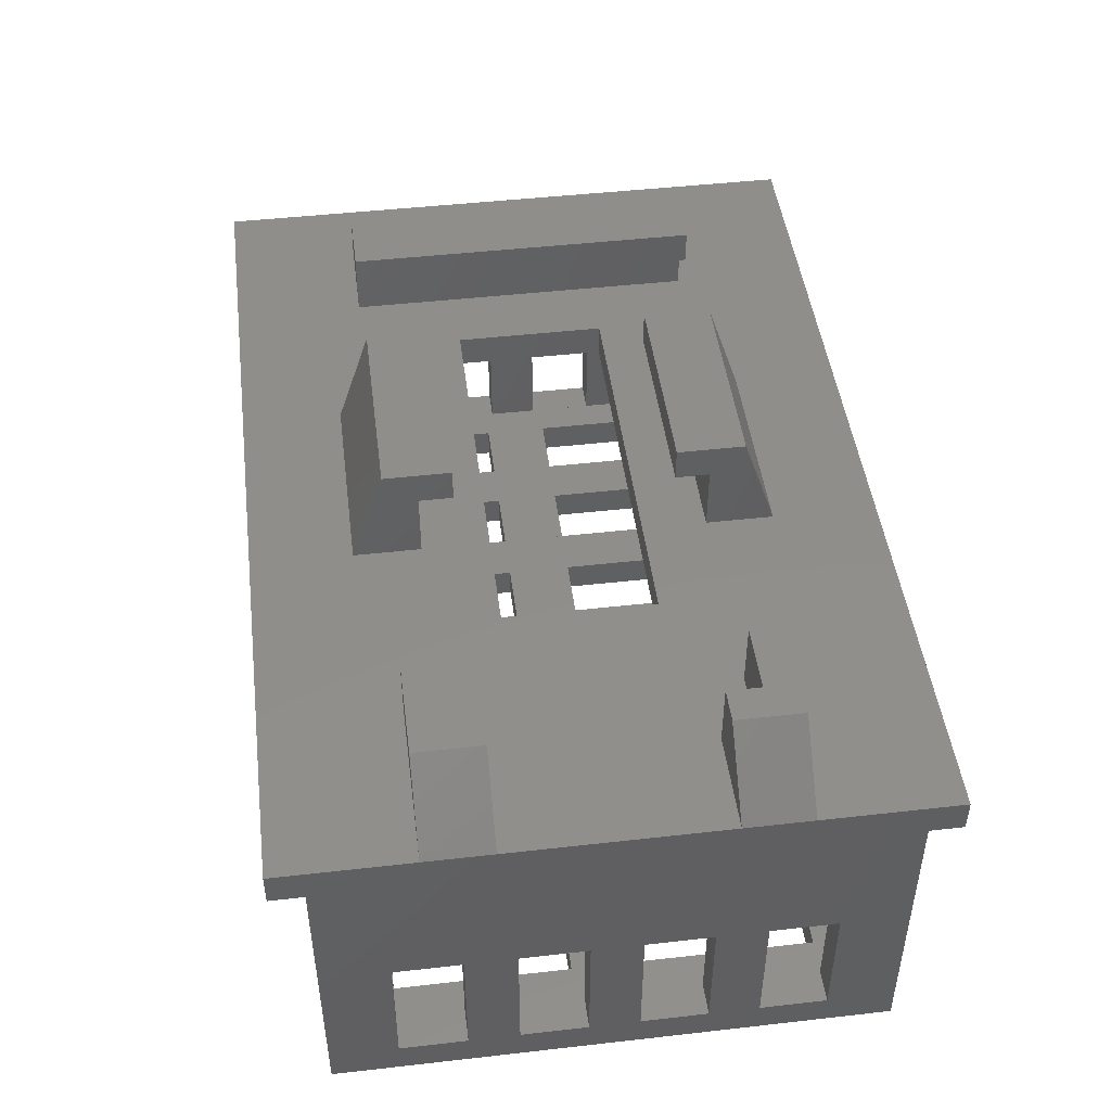
<metadata>
{"format":"stl","ext":"stl","renderer":"f3d","projection":"perspective","resolution":1024,"background":"white","views":[{"elev":46.9,"azim":-97.3,"up":"+Z"}]}
</metadata>
<code>
# stl→obj: 398 verts, 936 faces
v 104.9 28.95 14.19
v 116.9 28.95 14.19
v 104.9 28.95 13.19
v 116.9 28.95 13.19
v 116.9 33.45 14.19
v 104.9 33.45 14.19
v 116.9 33.45 13.19
v 104.9 33.45 13.19
v 123.9 21.95 14.19
v 123.9 21.95 13.19
v 123.9 40.45 14.19
v 123.9 22.95 13.19
v 123.9 24.95 9.192
v 123.9 22.95 4.192
v 123.9 26.95 9.192
v 123.9 28.45 9.192
v 123.9 26.95 5.192
v 123.9 30.45 9.192
v 123.9 31.95 9.192
v 123.9 30.45 5.192
v 123.9 33.95 9.192
v 123.9 39.45 13.19
v 123.9 35.45 9.192
v 123.9 33.95 5.192
v 123.9 37.45 9.192
v 123.9 37.45 5.192
v 123.9 40.45 13.19
v 123.9 39.45 4.192
v 123.9 24.95 5.192
v 123.9 28.45 5.192
v 123.9 31.95 5.192
v 123.9 35.45 5.192
v 98.92 39.45 9.192
v 96.92 39.45 13.19
v 96.92 39.45 4.192
v 98.92 39.45 5.192
v 100.9 39.45 5.192
v 102.4 39.45 5.192
v 104.4 39.45 5.192
v 105.9 39.45 5.192
v 107.9 39.45 5.192
v 109.4 39.45 5.192
v 111.4 39.45 5.192
v 112.9 39.45 5.192
v 121.9 39.45 5.192
v 121.9 39.45 9.192
v 100.9 39.45 9.192
v 102.4 39.45 9.192
v 104.4 39.45 9.192
v 105.9 39.45 9.192
v 107.9 39.45 9.192
v 109.4 39.45 9.192
v 111.4 39.45 9.192
v 112.9 39.45 9.192
v 114.9 39.45 9.192
v 116.4 39.45 9.192
v 118.4 39.45 9.192
v 119.9 39.45 9.192
v 114.9 39.45 5.192
v 116.4 39.45 5.192
v 118.4 39.45 5.192
v 119.9 39.45 5.192
v 96.92 21.95 14.19
v 96.92 21.95 13.19
v 96.92 40.45 13.19
v 96.92 22.95 13.19
v 96.92 40.45 14.19
v 121.9 22.95 9.192
v 121.9 22.95 5.192
v 109.4 22.95 5.192
v 107.9 22.95 5.192
v 105.9 22.95 5.192
v 104.4 22.95 5.192
v 102.4 22.95 5.192
v 98.92 22.95 5.192
v 96.92 22.95 4.192
v 98.92 22.95 9.192
v 112.9 22.95 9.192
v 119.9 22.95 9.192
v 118.4 22.95 9.192
v 116.4 22.95 9.192
v 114.9 22.95 9.192
v 111.4 22.95 9.192
v 109.4 22.95 9.192
v 107.9 22.95 9.192
v 105.9 22.95 9.192
v 104.4 22.95 9.192
v 102.4 22.95 9.192
v 100.9 22.95 9.192
v 100.9 22.95 5.192
v 119.9 22.95 5.192
v 118.4 22.95 5.192
v 116.4 22.95 5.192
v 114.9 22.95 5.192
v 112.9 22.95 5.192
v 111.4 22.95 5.192
v 122.9 23.95 10.19
v 98.92 23.95 9.192
v 97.92 23.95 10.19
v 97.92 23.95 5.192
v 112.9 23.95 9.192
v 98.92 23.95 5.192
v 100.9 23.95 9.192
v 102.4 23.95 9.192
v 100.9 23.95 5.192
v 102.4 23.95 5.192
v 104.4 23.95 9.192
v 105.9 23.95 9.192
v 104.4 23.95 5.192
v 105.9 23.95 5.192
v 107.9 23.95 9.192
v 109.4 23.95 9.192
v 107.9 23.95 5.192
v 109.4 23.95 5.192
v 112.9 23.95 5.192
v 111.4 23.95 9.192
v 111.4 23.95 5.192
v 114.9 23.95 9.192
v 116.4 23.95 9.192
v 114.9 23.95 5.192
v 116.4 23.95 5.192
v 118.4 23.95 9.192
v 119.9 23.95 9.192
v 118.4 23.95 5.192
v 119.9 23.95 5.192
v 122.9 23.95 5.192
v 121.9 23.95 9.192
v 121.9 23.95 5.192
v 117.9 26.05 16.89
v 119.9 26.05 16.89
v 117.9 36.55 16.89
v 119.9 36.55 16.89
v 118.9 26.05 14.19
v 118.9 26.05 15.89
v 118.9 36.55 14.19
v 118.9 36.55 15.89
v 117.9 26.05 15.89
v 117.9 36.55 15.89
v 99.92 27.05 14.19
v 99.92 28.05 14.19
v 99.92 27.05 16.19
v 99.92 28.05 16.19
v 98.92 28.05 16.19
v 96.92 28.05 14.19
v 101.9 27.05 16.19
v 101.9 27.05 14.19
v 101.9 26.05 14.19
v 101.9 26.05 16.19
v 99.92 34.45 16.19
v 99.92 34.45 14.19
v 99.92 35.45 16.19
v 99.92 35.45 14.19
v 101.9 35.45 14.19
v 101.9 36.45 14.19
v 101.9 35.45 16.19
v 101.9 36.45 16.19
v 107.9 27.05 14.19
v 113.9 27.05 14.19
v 96.92 36.45 14.19
v 107.9 37.45 14.19
v 113.9 37.45 14.19
v 113.9 35.45 14.19
v 121.9 36.55 14.19
v 121.9 26.05 14.19
v 96.92 26.05 14.19
v 107.9 25.05 14.19
v 113.9 25.05 14.19
v 107.9 35.45 14.19
v 96.92 34.45 14.19
v 113.9 35.45 16.19
v 107.9 35.45 16.19
v 107.9 34.45 17.19
v 113.9 34.45 17.19
v 107.9 36.45 17.19
v 113.9 36.45 17.19
v 113.9 34.45 16.19
v 113.9 26.05 17.19
v 113.9 27.05 16.19
v 113.9 28.05 17.19
v 113.9 28.05 16.19
v 107.9 26.05 17.19
v 107.9 34.45 16.19
v 107.9 27.05 16.19
v 107.9 28.05 17.19
v 107.9 28.05 16.19
v 98.92 36.45 16.19
v 98.92 34.45 16.19
v 98.92 26.05 16.19
v 97.92 38.45 10.19
v 121.9 38.45 9.192
v 122.9 38.45 10.19
v 122.9 38.45 5.192
v 121.9 38.45 5.192
v 119.9 38.45 9.192
v 118.4 38.45 9.192
v 119.9 38.45 5.192
v 118.4 38.45 5.192
v 116.4 38.45 9.192
v 114.9 38.45 9.192
v 116.4 38.45 5.192
v 114.9 38.45 5.192
v 112.9 38.45 9.192
v 111.4 38.45 9.192
v 112.9 38.45 5.192
v 111.4 38.45 5.192
v 109.4 38.45 9.192
v 107.9 38.45 9.192
v 109.4 38.45 5.192
v 107.9 38.45 5.192
v 105.9 38.45 9.192
v 104.4 38.45 9.192
v 105.9 38.45 5.192
v 104.4 38.45 5.192
v 102.4 38.45 9.192
v 100.9 38.45 9.192
v 102.4 38.45 5.192
v 100.9 38.45 5.192
v 97.92 38.45 5.192
v 98.92 38.45 9.192
v 98.92 38.45 5.192
v 100.9 35.45 13.19
v 100.9 26.95 13.19
v 119.9 26.95 13.19
v 119.9 35.45 13.19
v 122.9 26.95 5.192
v 122.9 26.95 9.192
v 122.9 28.45 5.192
v 122.9 33.95 5.192
v 122.9 33.95 9.192
v 122.9 35.45 5.192
v 122.9 37.45 5.192
v 122.9 37.45 9.192
v 122.9 24.95 9.192
v 122.9 24.95 5.192
v 122.9 28.45 9.192
v 122.9 30.45 9.192
v 122.9 31.95 9.192
v 122.9 30.45 5.192
v 122.9 31.95 5.192
v 122.9 35.45 9.192
v 97.92 24.95 9.192
v 97.92 26.95 9.192
v 97.92 28.45 9.192
v 97.92 26.95 5.192
v 97.92 30.45 9.192
v 97.92 31.95 9.192
v 97.92 30.45 5.192
v 97.92 33.95 9.192
v 97.92 35.45 9.192
v 97.92 33.95 5.192
v 97.92 37.45 9.192
v 97.92 37.45 5.192
v 97.92 35.45 5.192
v 97.92 31.95 5.192
v 97.92 28.45 5.192
v 97.92 24.95 5.192
v 96.92 28.45 9.192
v 96.92 28.45 5.192
v 96.92 30.45 9.192
v 96.92 31.95 9.192
v 96.92 31.95 5.192
v 96.92 33.95 9.192
v 96.92 24.95 5.192
v 96.92 26.95 5.192
v 96.92 26.95 9.192
v 96.92 30.45 5.192
v 96.92 33.95 5.192
v 96.92 35.45 5.192
v 96.92 37.45 5.192
v 96.92 37.45 9.192
v 96.92 35.45 9.192
v 96.92 24.95 9.192
v 98.92 24.95 5.192
v 98.92 24.95 4.192
v 98.92 30.2 5.192
v 98.92 30.2 4.192
v 100.9 30.2 5.192
v 100.9 30.2 4.192
v 100.9 24.95 4.192
v 100.9 24.95 5.192
v 100.9 32.2 4.192
v 100.9 32.2 5.192
v 100.9 37.45 4.192
v 100.9 37.45 5.192
v 98.92 32.2 5.192
v 98.92 32.2 4.192
v 98.92 37.45 5.192
v 98.92 37.45 4.192
v 102.4 24.95 5.192
v 102.4 24.95 4.192
v 102.4 30.2 5.192
v 102.4 30.2 4.192
v 104.4 30.2 5.192
v 104.4 30.2 4.192
v 104.4 24.95 4.192
v 104.4 24.95 5.192
v 104.4 32.2 4.192
v 104.4 32.2 5.192
v 104.4 37.45 4.192
v 104.4 37.45 5.192
v 102.4 32.2 5.192
v 102.4 32.2 4.192
v 102.4 37.45 5.192
v 102.4 37.45 4.192
v 105.9 24.95 5.192
v 105.9 24.95 4.192
v 105.9 30.2 5.192
v 105.9 30.2 4.192
v 107.9 30.2 5.192
v 107.9 30.2 4.192
v 107.9 24.95 4.192
v 107.9 24.95 5.192
v 107.9 32.2 4.192
v 107.9 32.2 5.192
v 107.9 37.45 4.192
v 107.9 37.45 5.192
v 105.9 32.2 5.192
v 105.9 32.2 4.192
v 105.9 37.45 5.192
v 105.9 37.45 4.192
v 109.4 24.95 5.192
v 109.4 24.95 4.192
v 109.4 30.2 5.192
v 109.4 30.2 4.192
v 111.4 30.2 5.192
v 111.4 30.2 4.192
v 111.4 24.95 4.192
v 111.4 24.95 5.192
v 111.4 32.2 4.192
v 111.4 32.2 5.192
v 111.4 37.45 4.192
v 111.4 37.45 5.192
v 109.4 32.2 5.192
v 109.4 32.2 4.192
v 109.4 37.45 5.192
v 109.4 37.45 4.192
v 112.9 24.95 5.192
v 112.9 24.95 4.192
v 112.9 30.2 5.192
v 112.9 30.2 4.192
v 114.9 30.2 5.192
v 114.9 30.2 4.192
v 114.9 24.95 4.192
v 114.9 24.95 5.192
v 114.9 32.2 4.192
v 114.9 32.2 5.192
v 114.9 37.45 4.192
v 114.9 37.45 5.192
v 112.9 32.2 5.192
v 112.9 32.2 4.192
v 112.9 37.45 5.192
v 112.9 37.45 4.192
v 118.4 32.2 4.192
v 118.4 32.2 5.192
v 118.4 37.45 4.192
v 118.4 37.45 5.192
v 116.4 32.2 5.192
v 116.4 32.2 4.192
v 116.4 37.45 5.192
v 116.4 37.45 4.192
v 116.4 24.95 5.192
v 116.4 24.95 4.192
v 116.4 30.2 5.192
v 116.4 30.2 4.192
v 118.4 30.2 5.192
v 118.4 30.2 4.192
v 118.4 24.95 4.192
v 118.4 24.95 5.192
v 119.9 24.95 5.192
v 119.9 24.95 4.192
v 119.9 30.2 5.192
v 119.9 30.2 4.192
v 121.9 30.2 5.192
v 121.9 30.2 4.192
v 121.9 24.95 4.192
v 121.9 24.95 5.192
v 121.9 32.2 4.192
v 121.9 32.2 5.192
v 121.9 37.45 4.192
v 121.9 37.45 5.192
v 119.9 32.2 5.192
v 119.9 32.2 4.192
v 119.9 37.45 5.192
v 119.9 37.45 4.192
v 120.4 38.45 5.192
v 113.4 38.45 5.192
v 109.9 38.45 5.192
v 102.9 38.45 5.192
v 99.42 38.45 5.192
v 122.9 32.95 5.192
v 122.9 25.45 5.192
v 121.4 23.95 5.192
v 117.9 23.95 5.192
v 110.9 23.95 5.192
v 107.4 23.95 5.192
v 97.92 36.95 5.192
v 97.92 25.95 5.192
v 100.4 23.95 5.192
f 1 2 3
f 4 3 2
f 5 6 7
f 8 7 6
f 9 10 11
f 12 11 10
f 13 11 12
f 14 13 12
f 15 11 13
f 16 11 15
f 17 16 15
f 18 11 16
f 19 11 18
f 20 19 18
f 21 11 19
f 22 11 21
f 23 22 21
f 24 23 21
f 25 22 23
f 26 22 25
f 27 11 22
f 28 29 14
f 13 14 29
f 17 29 28
f 30 17 28
f 16 17 30
f 20 30 28
f 31 20 28
f 19 20 31
f 24 31 28
f 32 24 28
f 23 24 32
f 26 32 28
f 22 26 28
f 4 2 7
f 5 7 2
f 22 33 34
f 35 34 33
f 36 35 33
f 37 35 36
f 38 35 37
f 39 35 38
f 40 35 39
f 41 35 40
f 42 35 41
f 43 35 42
f 44 35 43
f 45 35 44
f 28 46 22
f 33 22 46
f 47 33 46
f 48 47 46
f 49 48 46
f 50 49 46
f 51 50 46
f 52 51 46
f 53 52 46
f 54 53 46
f 55 54 46
f 56 55 46
f 57 56 46
f 58 57 46
f 45 46 28
f 35 45 28
f 55 56 59
f 60 59 56
f 44 59 60
f 61 44 60
f 62 44 61
f 45 44 62
f 53 54 43
f 44 43 54
f 51 52 41
f 42 41 52
f 49 50 39
f 40 39 50
f 47 48 37
f 38 37 48
f 57 58 61
f 62 61 58
f 9 63 10
f 64 10 63
f 34 65 22
f 27 22 65
f 64 66 10
f 12 10 66
f 67 11 65
f 27 65 11
f 66 68 12
f 14 12 68
f 69 14 68
f 70 14 69
f 71 14 70
f 72 14 71
f 73 14 72
f 74 14 73
f 75 14 74
f 76 77 66
f 78 66 77
f 68 66 78
f 79 68 78
f 80 79 78
f 81 80 78
f 82 81 78
f 83 78 77
f 84 83 77
f 85 84 77
f 86 85 77
f 87 86 77
f 88 87 77
f 89 88 77
f 75 77 76
f 14 75 76
f 88 89 74
f 90 74 89
f 75 74 90
f 86 87 72
f 73 72 87
f 84 85 70
f 71 70 85
f 79 80 91
f 92 91 80
f 69 91 92
f 93 69 92
f 94 69 93
f 95 69 94
f 96 69 95
f 70 69 96
f 78 83 95
f 96 95 83
f 81 82 93
f 94 93 82
f 97 98 99
f 100 99 98
f 101 98 97
f 102 100 98
f 103 104 105
f 106 105 104
f 107 108 109
f 110 109 108
f 111 112 113
f 114 113 112
f 115 116 101
f 98 101 116
f 103 98 116
f 104 103 116
f 107 104 116
f 108 107 116
f 111 108 116
f 112 111 116
f 117 116 115
f 118 119 120
f 121 120 119
f 122 123 124
f 125 124 123
f 126 127 97
f 101 97 127
f 118 101 127
f 119 118 127
f 122 119 127
f 123 122 127
f 128 127 126
f 129 130 131
f 132 131 130
f 133 134 135
f 136 135 134
f 137 129 138
f 131 138 129
f 137 138 134
f 136 134 138
f 1 3 6
f 8 6 3
f 139 140 141
f 142 141 140
f 142 140 143
f 144 143 140
f 145 146 141
f 139 141 146
f 147 146 148
f 145 148 146
f 149 150 151
f 152 151 150
f 153 154 155
f 156 155 154
f 155 151 153
f 152 153 151
f 1 157 2
f 158 2 157
f 67 159 11
f 154 11 159
f 160 11 154
f 153 160 154
f 6 160 153
f 161 11 160
f 162 11 161
f 135 11 162
f 5 135 162
f 2 135 5
f 133 135 2
f 163 11 135
f 164 11 163
f 165 63 147
f 9 147 63
f 166 147 9
f 1 147 166
f 153 147 1
f 6 153 1
f 157 1 166
f 167 166 9
f 158 167 9
f 133 158 9
f 2 158 133
f 164 133 9
f 11 164 9
f 5 168 6
f 160 6 168
f 162 168 5
f 169 144 150
f 140 150 144
f 152 150 140
f 153 152 140
f 146 153 140
f 147 153 146
f 140 139 146
f 170 171 162
f 168 162 171
f 172 173 174
f 175 174 173
f 176 170 173
f 175 173 170
f 162 161 170
f 175 170 161
f 167 158 177
f 178 177 158
f 179 177 178
f 180 179 178
f 177 181 167
f 166 167 181
f 173 172 176
f 182 176 172
f 182 171 176
f 170 176 171
f 183 178 157
f 158 157 178
f 179 180 184
f 185 184 180
f 183 185 178
f 180 178 185
f 166 181 157
f 183 157 181
f 184 183 181
f 185 183 184
f 168 171 160
f 174 160 171
f 182 172 171
f 174 171 172
f 156 154 186
f 159 186 154
f 175 161 174
f 160 174 161
f 131 136 138
f 132 163 131
f 136 131 163
f 135 136 163
f 130 129 164
f 134 164 129
f 133 164 134
f 134 129 137
f 181 177 184
f 179 184 177
f 187 149 186
f 151 186 149
f 156 186 151
f 155 156 151
f 148 141 188
f 143 188 141
f 142 143 141
f 145 141 148
f 165 188 144
f 143 144 188
f 148 188 147
f 165 147 188
f 187 169 149
f 150 149 169
f 169 187 159
f 186 159 187
f 164 163 130
f 132 130 163
f 189 190 191
f 192 191 190
f 193 192 190
f 194 195 196
f 197 196 195
f 198 199 200
f 201 200 199
f 202 203 204
f 205 204 203
f 206 207 208
f 209 208 207
f 210 211 212
f 213 212 211
f 214 215 216
f 217 216 215
f 218 219 189
f 190 189 219
f 194 190 219
f 195 194 219
f 198 195 219
f 199 198 219
f 202 199 219
f 203 202 219
f 206 203 219
f 207 206 219
f 210 207 219
f 211 210 219
f 214 211 219
f 215 214 219
f 220 219 218
f 221 3 222
f 223 222 3
f 4 223 3
f 7 223 4
f 224 8 221
f 3 221 8
f 7 8 224
f 223 7 224
f 224 221 191
f 189 191 221
f 225 226 227
f 228 229 230
f 231 232 192
f 191 233 97
f 126 97 233
f 234 126 233
f 226 233 191
f 235 226 191
f 227 226 235
f 236 235 191
f 237 236 191
f 238 236 237
f 239 238 237
f 229 237 191
f 240 229 191
f 230 229 240
f 232 240 191
f 192 232 191
f 97 223 191
f 224 191 223
f 100 241 99
f 189 99 241
f 242 189 241
f 243 189 242
f 244 243 242
f 245 189 243
f 246 189 245
f 247 246 245
f 248 189 246
f 249 189 248
f 250 249 248
f 251 189 249
f 252 189 251
f 218 189 252
f 249 250 253
f 246 247 254
f 243 244 255
f 241 100 256
f 222 223 99
f 97 99 223
f 169 257 144
f 258 144 257
f 259 257 169
f 260 259 169
f 261 259 260
f 262 260 169
f 66 263 76
f 35 76 263
f 264 35 263
f 258 35 264
f 265 258 264
f 144 258 265
f 266 35 258
f 261 35 266
f 259 261 266
f 267 35 261
f 268 35 267
f 262 268 267
f 169 268 262
f 269 35 268
f 270 35 269
f 159 271 169
f 268 169 271
f 270 271 159
f 34 270 159
f 67 34 159
f 35 270 34
f 65 34 67
f 64 63 66
f 165 66 63
f 272 66 165
f 263 66 272
f 265 272 165
f 144 265 165
f 271 249 268
f 253 268 249
f 271 270 249
f 251 249 270
f 251 270 252
f 269 252 270
f 260 262 246
f 248 246 262
f 248 262 250
f 267 250 262
f 257 243 258
f 255 258 243
f 257 259 243
f 245 243 259
f 245 259 247
f 266 247 259
f 272 241 263
f 256 263 241
f 272 265 241
f 242 241 265
f 242 265 244
f 264 244 265
f 208 42 206
f 52 206 42
f 206 52 203
f 53 203 52
f 205 203 43
f 53 43 203
f 210 212 50
f 40 50 212
f 210 50 207
f 51 207 50
f 209 207 41
f 51 41 207
f 216 38 214
f 48 214 38
f 214 48 211
f 49 211 48
f 213 211 39
f 49 39 211
f 219 220 33
f 36 33 220
f 219 33 215
f 47 215 33
f 215 47 217
f 37 217 47
f 204 44 202
f 54 202 44
f 202 54 199
f 55 199 54
f 201 199 59
f 55 59 199
f 198 200 56
f 60 56 200
f 198 56 195
f 57 195 56
f 197 195 61
f 57 61 195
f 196 62 194
f 58 194 62
f 194 58 190
f 46 190 58
f 193 190 45
f 46 45 190
f 260 246 261
f 254 261 246
f 99 189 222
f 221 222 189
f 69 68 128
f 127 128 68
f 79 123 68
f 127 68 123
f 79 91 123
f 125 123 91
f 92 80 124
f 122 124 80
f 81 119 80
f 122 80 119
f 81 93 119
f 121 119 93
f 94 82 120
f 118 120 82
f 78 101 82
f 118 82 101
f 78 95 101
f 115 101 95
f 84 70 112
f 114 112 70
f 96 83 117
f 116 117 83
f 84 112 83
f 116 83 112
f 71 85 113
f 111 113 85
f 86 108 85
f 111 85 108
f 86 72 108
f 110 108 72
f 73 87 109
f 107 109 87
f 88 104 87
f 107 87 104
f 88 74 104
f 106 104 74
f 90 89 105
f 103 105 89
f 77 98 89
f 103 89 98
f 77 75 98
f 102 98 75
f 25 232 26
f 231 26 232
f 240 232 23
f 25 23 232
f 240 23 230
f 32 230 23
f 21 229 24
f 228 24 229
f 237 229 19
f 21 19 229
f 237 19 239
f 31 239 19
f 18 236 20
f 238 20 236
f 235 236 16
f 18 16 236
f 235 16 227
f 30 227 16
f 15 226 17
f 225 17 226
f 233 226 13
f 15 13 226
f 233 13 234
f 29 234 13
f 273 274 275
f 276 275 274
f 277 275 278
f 276 278 275
f 279 280 278
f 277 278 280
f 273 280 274
f 279 274 280
f 281 282 283
f 284 283 282
f 285 282 286
f 281 286 282
f 285 286 287
f 288 287 286
f 284 287 283
f 288 283 287
f 289 290 291
f 292 291 290
f 293 291 294
f 292 294 291
f 295 296 294
f 293 294 296
f 289 296 290
f 295 290 296
f 297 298 299
f 300 299 298
f 301 298 302
f 297 302 298
f 301 302 303
f 304 303 302
f 300 303 299
f 304 299 303
f 305 306 307
f 308 307 306
f 309 307 310
f 308 310 307
f 311 312 310
f 309 310 312
f 305 312 306
f 311 306 312
f 313 314 315
f 316 315 314
f 317 314 318
f 313 318 314
f 317 318 319
f 320 319 318
f 316 319 315
f 320 315 319
f 321 322 323
f 324 323 322
f 325 323 326
f 324 326 323
f 327 328 326
f 325 326 328
f 321 328 322
f 327 322 328
f 329 330 331
f 332 331 330
f 333 330 334
f 329 334 330
f 333 334 335
f 336 335 334
f 332 335 331
f 336 331 335
f 337 338 339
f 340 339 338
f 341 339 342
f 340 342 339
f 343 344 342
f 341 342 344
f 337 344 338
f 343 338 344
f 345 346 347
f 348 347 346
f 349 346 350
f 345 350 346
f 349 350 351
f 352 351 350
f 348 351 347
f 352 347 351
f 353 354 355
f 356 355 354
f 357 354 358
f 353 358 354
f 357 358 359
f 360 359 358
f 356 359 355
f 360 355 359
f 361 362 363
f 364 363 362
f 365 363 366
f 364 366 363
f 367 368 366
f 365 366 368
f 361 368 362
f 367 362 368
f 369 370 371
f 372 371 370
f 373 371 374
f 372 374 371
f 375 376 374
f 373 374 376
f 369 376 370
f 375 370 376
f 377 378 379
f 380 379 378
f 381 378 382
f 377 382 378
f 381 382 383
f 384 383 382
f 380 383 379
f 384 379 383
f 62 196 45
f 385 45 196
f 193 45 385
f 60 200 61
f 197 61 200
f 44 204 59
f 386 59 204
f 201 59 386
f 42 208 43
f 387 43 208
f 205 43 387
f 40 212 41
f 209 41 212
f 38 216 39
f 388 39 216
f 213 39 388
f 36 220 37
f 389 37 220
f 217 37 389
f 197 383 196
f 380 196 383
f 385 196 380
f 193 385 380
f 378 193 380
f 373 193 378
f 376 193 373
f 128 193 376
f 126 193 128
f 192 193 126
f 231 192 126
f 230 231 126
f 228 230 126
f 390 228 126
f 239 390 126
f 238 239 126
f 227 238 126
f 225 227 126
f 391 225 126
f 234 391 126
f 201 359 200
f 356 200 359
f 197 200 356
f 354 197 356
f 365 197 354
f 368 197 365
f 124 197 368
f 125 197 124
f 383 197 125
f 381 383 125
f 371 381 125
f 369 371 125
f 376 369 125
f 392 376 125
f 128 376 392
f 381 371 378
f 373 378 371
f 205 351 204
f 348 204 351
f 386 204 348
f 201 386 348
f 346 201 348
f 341 201 346
f 344 201 341
f 120 201 344
f 121 201 120
f 359 201 121
f 357 359 121
f 363 357 121
f 361 363 121
f 368 361 121
f 393 368 121
f 124 368 393
f 357 363 354
f 365 354 363
f 209 335 208
f 332 208 335
f 387 208 332
f 205 387 332
f 330 205 332
f 325 205 330
f 328 205 325
f 117 205 328
f 115 205 117
f 337 205 115
f 351 205 337
f 349 351 337
f 339 349 337
f 344 337 115
f 120 344 115
f 349 339 346
f 341 346 339
f 213 319 212
f 316 212 319
f 209 212 316
f 314 209 316
f 309 209 314
f 312 209 309
f 113 209 312
f 114 209 113
f 335 209 114
f 333 335 114
f 323 333 114
f 321 323 114
f 328 321 114
f 394 328 114
f 117 328 394
f 333 323 330
f 325 330 323
f 217 303 216
f 300 216 303
f 388 216 300
f 213 388 300
f 298 213 300
f 293 213 298
f 296 213 293
f 109 213 296
f 110 213 109
f 319 213 110
f 317 319 110
f 307 317 110
f 305 307 110
f 312 305 110
f 395 312 110
f 113 312 395
f 317 307 314
f 309 314 307
f 218 252 220
f 396 220 252
f 253 220 396
f 250 220 253
f 254 220 250
f 397 220 254
f 100 220 397
f 287 220 100
f 284 220 287
f 389 220 284
f 217 389 284
f 282 217 284
f 277 217 282
f 280 217 277
f 105 217 280
f 106 217 105
f 303 217 106
f 301 303 106
f 291 301 106
f 289 291 106
f 296 289 106
f 109 296 106
f 301 291 298
f 293 298 291
f 100 102 287
f 285 287 102
f 275 285 102
f 273 275 102
f 280 273 102
f 398 280 102
f 105 280 398
f 285 275 282
f 277 282 275
f 397 256 100
f 247 255 254
f 244 254 255
f 397 254 244
f 269 268 252
f 253 252 268
f 396 252 253
f 267 261 250
f 254 250 261
f 266 258 247
f 255 247 258
f 264 263 244
f 256 244 263
f 397 244 256
f 102 75 398
f 90 398 75
f 105 398 90
f 106 74 109
f 73 109 74
f 110 72 395
f 71 395 72
f 113 395 71
f 114 70 394
f 96 394 70
f 117 394 96
f 115 95 120
f 94 120 95
f 121 93 393
f 92 393 93
f 124 393 92
f 125 91 392
f 69 392 91
f 128 392 69
f 231 230 26
f 32 26 230
f 228 390 24
f 239 24 390
f 31 24 239
f 238 227 20
f 30 20 227
f 225 391 17
f 234 17 391
f 29 17 234
f 327 326 338
f 329 338 326
f 331 338 329
f 353 355 382
f 364 358 366
f 353 366 358
f 340 350 342
f 345 342 350
f 324 334 326
f 329 326 334
f 308 318 310
f 313 310 318
f 292 302 294
f 297 294 302
f 276 286 278
f 281 278 286
f 35 274 76
f 14 76 274
f 279 14 274
f 290 14 279
f 278 290 279
f 281 290 278
f 283 290 281
f 295 14 290
f 306 14 295
f 294 306 295
f 297 306 294
f 299 306 297
f 311 14 306
f 322 14 311
f 310 322 311
f 313 322 310
f 315 322 313
f 327 14 322
f 338 14 327
f 343 14 338
f 362 14 343
f 342 362 343
f 345 362 342
f 347 362 345
f 367 14 362
f 370 14 367
f 366 370 367
f 353 370 366
f 375 14 370
f 374 14 375
f 377 14 374
f 379 14 377
f 28 288 35
f 274 35 288
f 276 274 288
f 286 276 288
f 283 288 28
f 304 283 28
f 290 283 304
f 292 290 304
f 302 292 304
f 299 304 28
f 320 299 28
f 306 299 320
f 308 306 320
f 318 308 320
f 315 320 28
f 336 315 28
f 322 315 336
f 324 322 336
f 334 324 336
f 331 336 28
f 352 331 28
f 338 331 352
f 340 338 352
f 350 340 352
f 347 352 28
f 360 347 28
f 362 347 360
f 364 362 360
f 358 364 360
f 355 360 28
f 384 355 28
f 382 355 384
f 379 384 28
f 14 379 28
f 353 382 370
f 372 370 382
f 374 372 382
f 377 374 382

</code>
